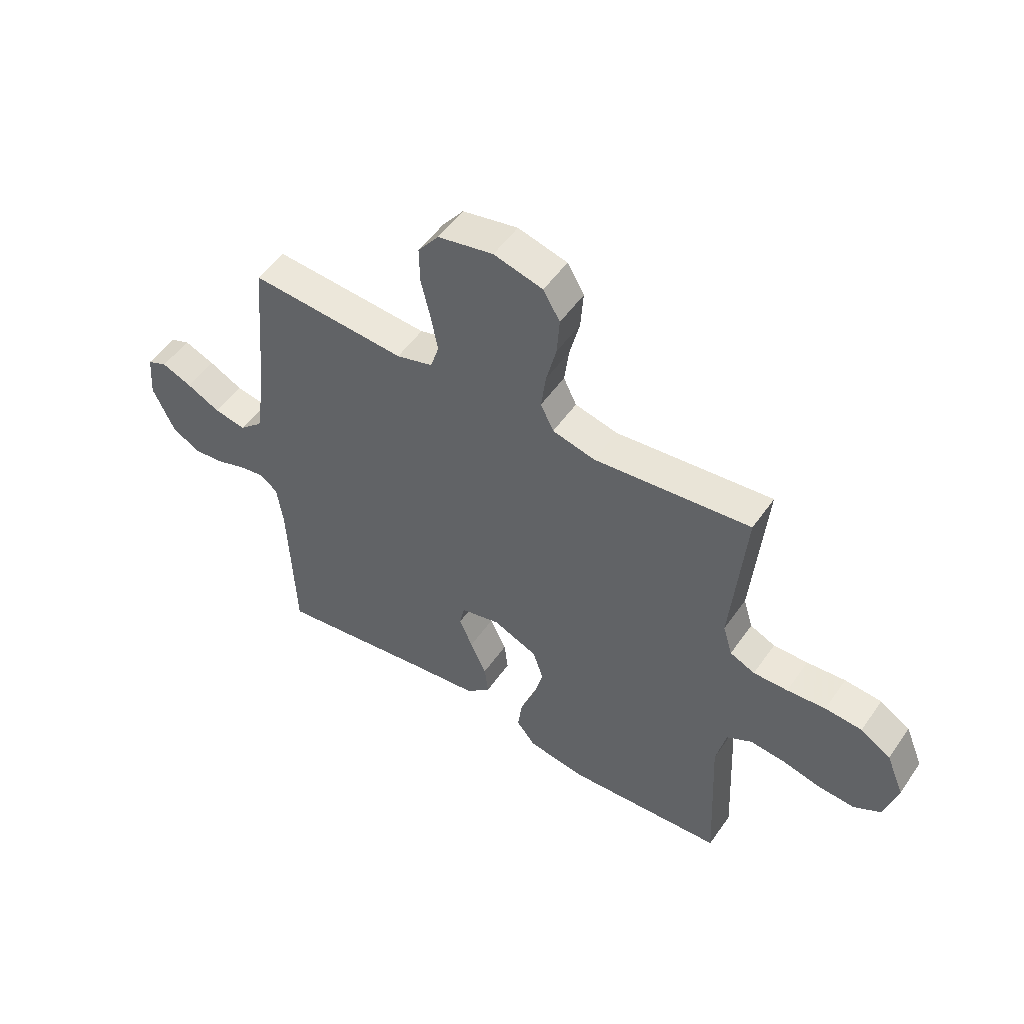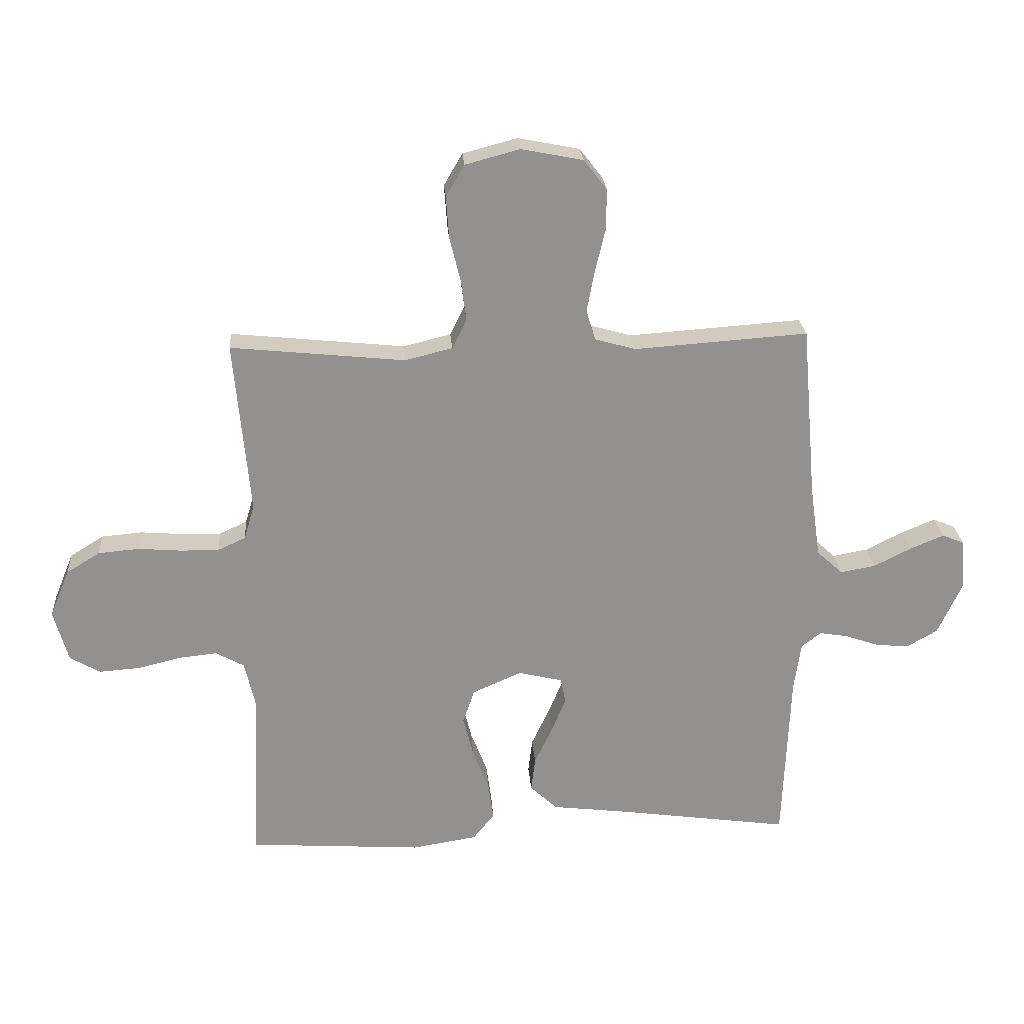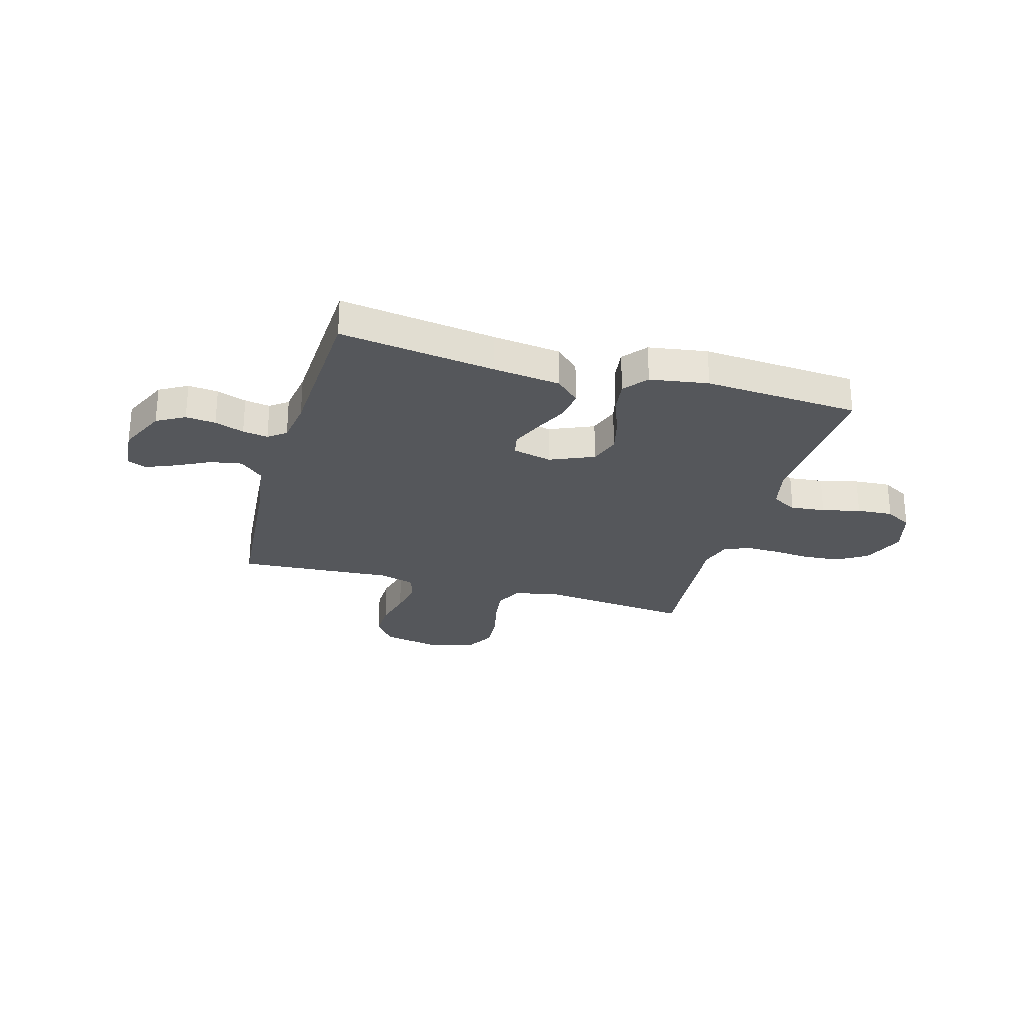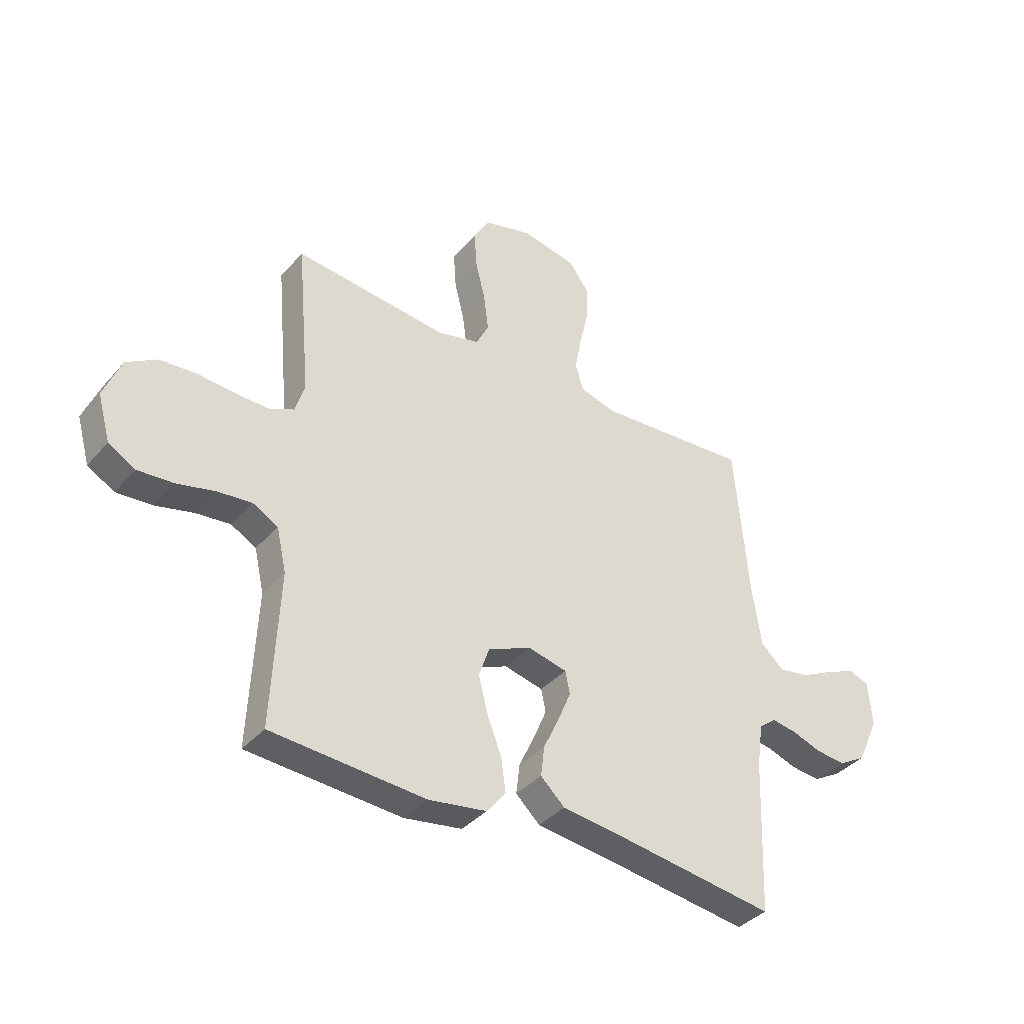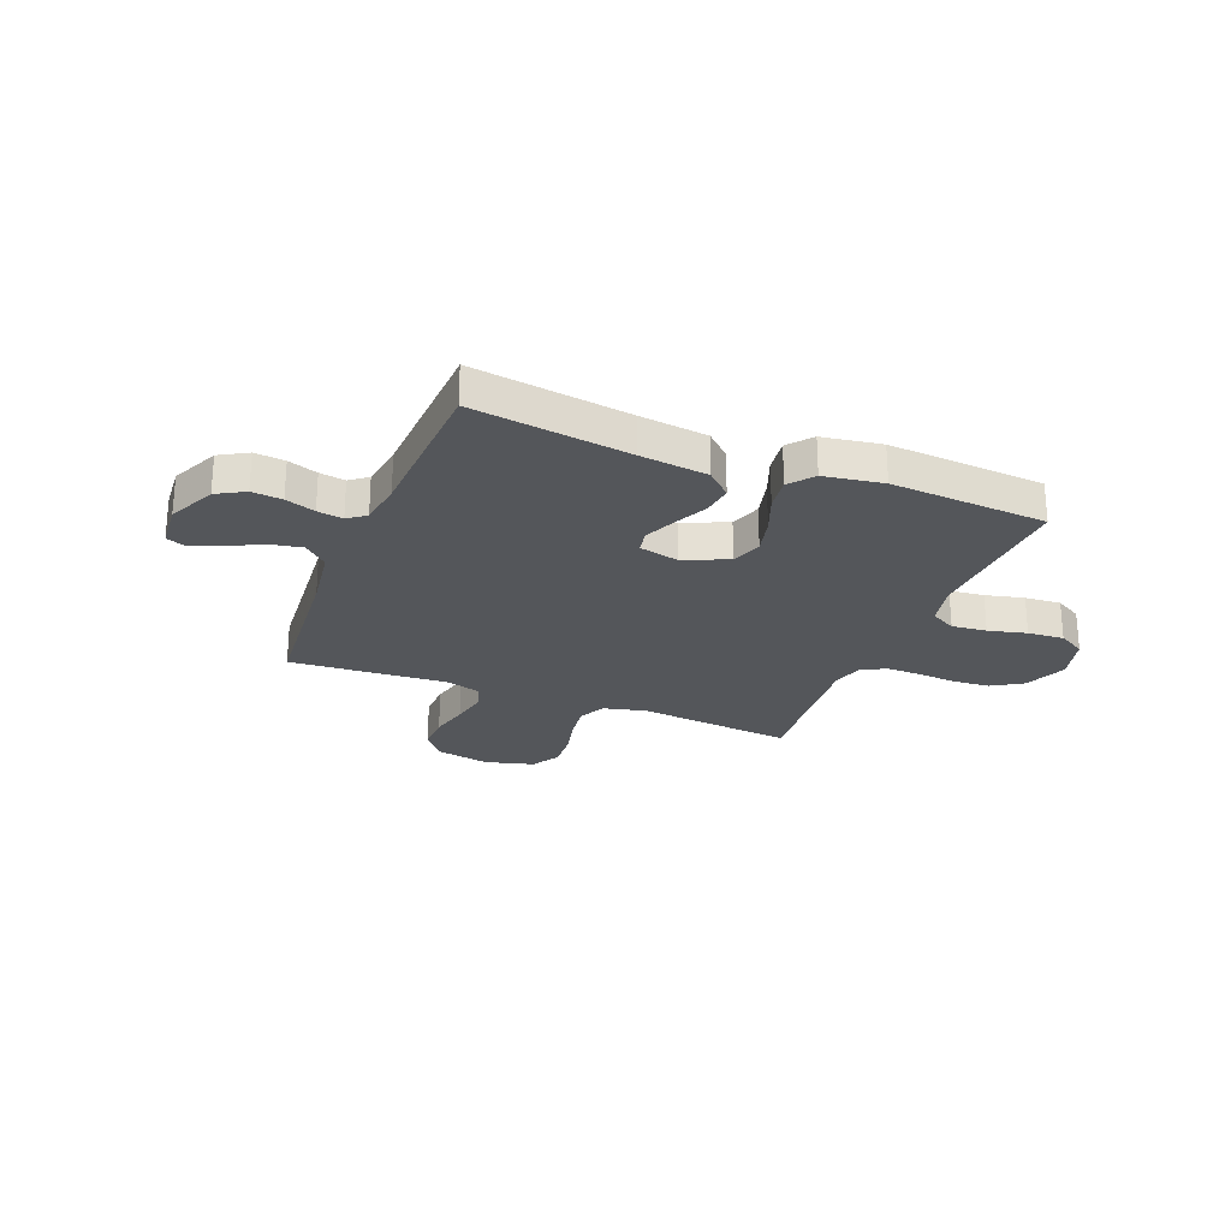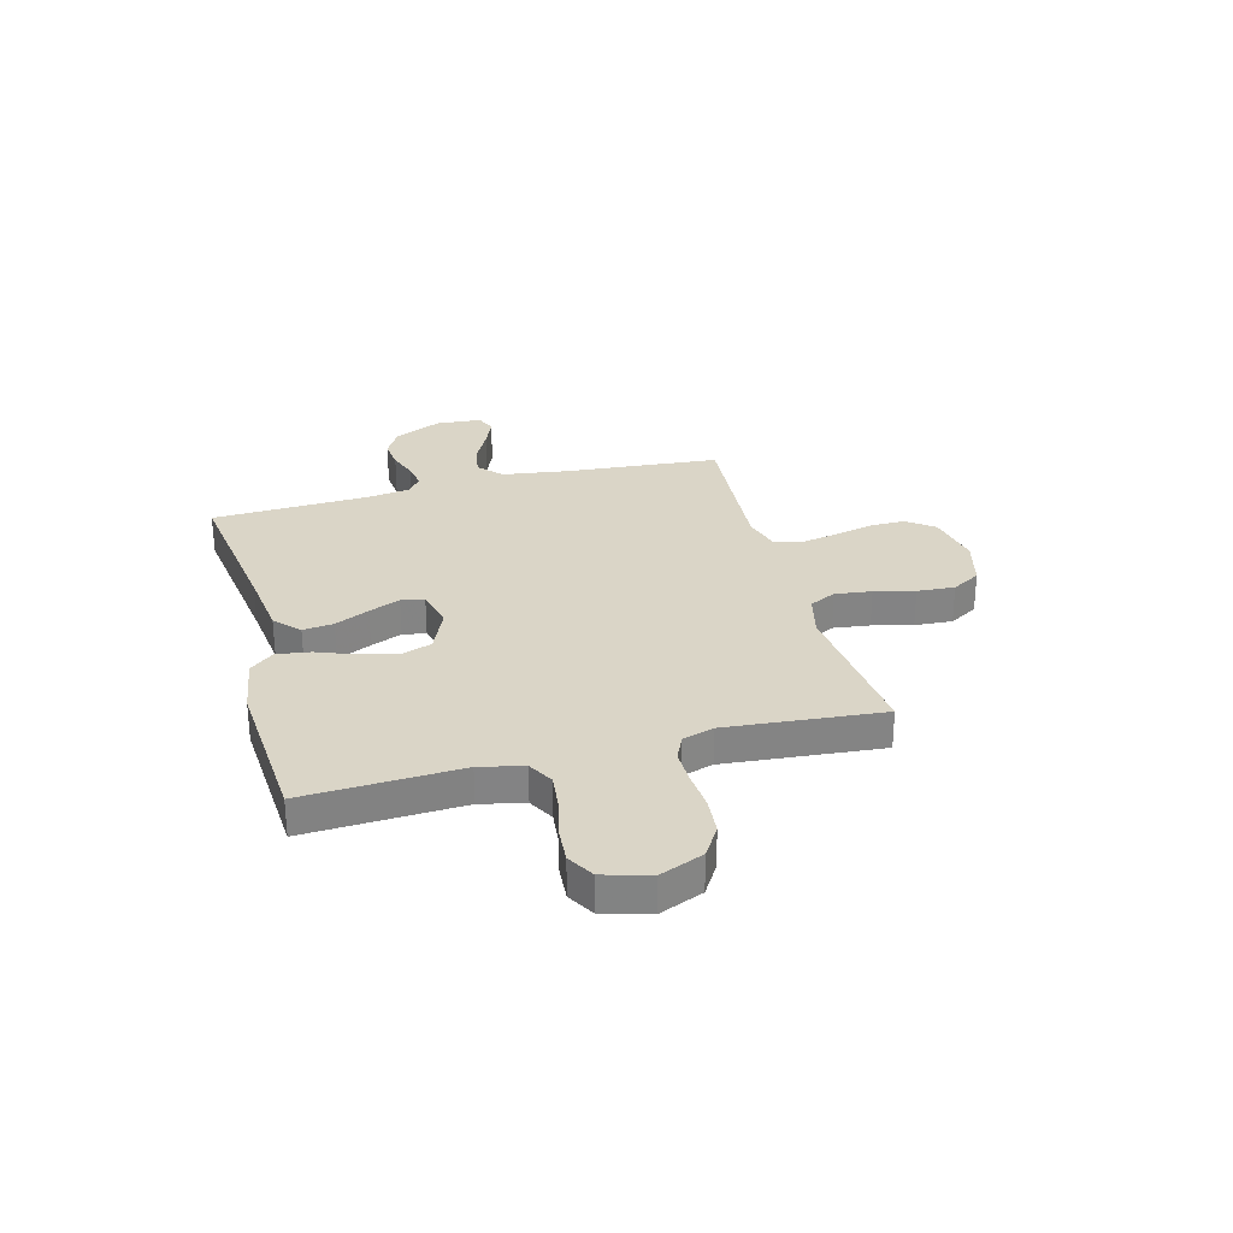
<metadata>
{"format":"obj","ext":"obj","renderer":"f3d","projection":"perspective","resolution":1024,"background":"white","views":[{"elev":51.7,"azim":-146.2,"up":"+Z"},{"elev":24.3,"azim":-4.1,"up":"+Z"},{"elev":-26.8,"azim":164.0,"up":"+Y"},{"elev":-37.7,"azim":-35.8,"up":"+Z"},{"elev":-25.1,"azim":158.2,"up":"+Y"},{"elev":29.0,"azim":-105.0,"up":"+Y"}]}
</metadata>
<code>
v -0.5 0.07 -0.5
v -0.486 0.07 -0.2
v -0.505 0.07 -0.116
v -0.554 0.07 -0.089
v -0.621 0.07 -0.096
v -0.695 0.07 -0.114
v -0.765 0.07 -0.119
v -0.817 0.07 -0.089
v -0.842 0.07 0
v -0.808 0.07 0.083
v -0.75 0.07 0.119
v -0.679 0.07 0.125
v -0.605 0.07 0.119
v -0.539 0.07 0.118
v -0.491 0.07 0.14
v -0.473 0.07 0.2
v -0.5 0.07 0.5
v -0.2 0.07 0.469
v -0.118 0.07 0.489
v -0.093 0.07 0.54
v -0.102 0.07 0.61
v -0.121 0.07 0.687
v -0.126 0.07 0.759
v -0.094 0.07 0.814
v 0 0.07 0.839
v 0.106 0.07 0.818
v 0.146 0.07 0.766
v 0.145 0.07 0.696
v 0.127 0.07 0.62
v 0.114 0.07 0.55
v 0.13 0.07 0.499
v 0.2 0.07 0.479
v 0.5 0.07 0.5
v 0.526 0.07 0.2
v 0.544 0.07 0.076
v 0.589 0.07 0.035
v 0.65 0.07 0.046
v 0.715 0.07 0.079
v 0.773 0.07 0.103
v 0.811 0.07 0.087
v 0.818 0.07 0
v 0.776 0.07 -0.092
v 0.722 0.07 -0.123
v 0.664 0.07 -0.117
v 0.607 0.07 -0.097
v 0.558 0.07 -0.089
v 0.524 0.07 -0.115
v 0.512 0.07 -0.2
v 0.5 0.07 -0.5
v 0.2 0.07 -0.458
v 0.069 0.07 -0.442
v 0.022 0.07 -0.398
v 0.029 0.07 -0.339
v 0.06 0.07 -0.273
v 0.085 0.07 -0.213
v 0.076 0.07 -0.169
v 0 0.07 -0.151
v -0.085 0.07 -0.188
v -0.105 0.07 -0.247
v -0.087 0.07 -0.319
v -0.059 0.07 -0.391
v -0.05 0.07 -0.456
v -0.087 0.07 -0.502
v -0.2 0.07 -0.52
v -0.5 0 -0.5
v -0.486 0 -0.2
v -0.505 0 -0.116
v -0.554 0 -0.089
v -0.621 0 -0.096
v -0.695 0 -0.114
v -0.765 0 -0.119
v -0.817 0 -0.089
v -0.842 0 0
v -0.808 0 0.083
v -0.75 0 0.119
v -0.679 0 0.125
v -0.605 0 0.119
v -0.539 0 0.118
v -0.491 0 0.14
v -0.473 0 0.2
v -0.5 0 0.5
v -0.2 0 0.469
v -0.118 0 0.489
v -0.093 0 0.54
v -0.102 0 0.61
v -0.121 0 0.687
v -0.126 0 0.759
v -0.094 0 0.814
v 0 0 0.839
v 0.106 0 0.818
v 0.146 0 0.766
v 0.145 0 0.696
v 0.127 0 0.62
v 0.114 0 0.55
v 0.13 0 0.499
v 0.2 0 0.479
v 0.5 0 0.5
v 0.526 0 0.2
v 0.544 0 0.076
v 0.589 0 0.035
v 0.65 0 0.046
v 0.715 0 0.079
v 0.773 0 0.103
v 0.811 0 0.087
v 0.818 0 0
v 0.776 0 -0.092
v 0.722 0 -0.123
v 0.664 0 -0.117
v 0.607 0 -0.097
v 0.558 0 -0.089
v 0.524 0 -0.115
v 0.512 0 -0.2
v 0.5 0 -0.5
v 0.2 0 -0.458
v 0.069 0 -0.442
v 0.022 0 -0.398
v 0.029 0 -0.339
v 0.06 0 -0.273
v 0.085 0 -0.213
v 0.076 0 -0.169
v 0 0 -0.151
v -0.085 0 -0.188
v -0.105 0 -0.247
v -0.087 0 -0.319
v -0.059 0 -0.391
v -0.05 0 -0.456
v -0.087 0 -0.502
v -0.2 0 -0.52
f 64 1 2
f 63 64 2
f 62 63 2
f 61 62 2
f 60 61 2
f 59 60 2 3
f 58 59 3 4
f 57 58 4
f 52 53 54
f 51 52 54
f 50 51 54
f 50 54 55
f 49 50 55
f 48 49 55
f 47 48 55 56
f 43 44 45
f 42 43 45
f 41 42 45
f 40 41 45
f 39 40 45
f 38 39 45
f 37 38 45
f 36 37 45 46
f 47 56 57
f 46 47 57
f 36 46 57
f 35 36 57
f 27 28 29
f 26 27 29
f 25 26 29
f 24 25 29
f 23 24 29
f 22 23 29
f 21 22 29
f 20 21 29 30
f 19 20 30 31
f 16 17 18
f 19 31 32
f 18 19 32
f 16 18 32
f 15 16 32
f 11 12 13
f 10 11 13
f 9 10 13
f 8 9 13
f 7 8 13
f 6 7 13
f 5 6 13
f 4 5 13 14
f 4 14 15
f 57 4 15
f 35 57 15
f 34 35 15
f 15 32 33 34
f 66 65 128
f 66 128 127
f 66 127 126
f 66 126 125
f 66 125 124
f 67 66 124 123
f 68 67 123 122
f 68 122 121
f 118 117 116
f 118 116 115
f 118 115 114
f 119 118 114
f 119 114 113
f 119 113 112
f 120 119 112 111
f 109 108 107
f 109 107 106
f 109 106 105
f 109 105 104
f 109 104 103
f 109 103 102
f 109 102 101
f 110 109 101 100
f 121 120 111
f 121 111 110
f 121 110 100
f 121 100 99
f 93 92 91
f 93 91 90
f 93 90 89
f 93 89 88
f 93 88 87
f 93 87 86
f 93 86 85
f 94 93 85 84
f 95 94 84 83
f 82 81 80
f 96 95 83
f 96 83 82
f 96 82 80
f 96 80 79
f 77 76 75
f 77 75 74
f 77 74 73
f 77 73 72
f 77 72 71
f 77 71 70
f 77 70 69
f 78 77 69 68
f 79 78 68
f 79 68 121
f 79 121 99
f 79 99 98
f 98 97 96 79
f 1 65 66 2
f 2 66 67 3
f 3 67 68 4
f 4 68 69 5
f 5 69 70 6
f 6 70 71 7
f 7 71 72 8
f 8 72 73 9
f 9 73 74 10
f 10 74 75 11
f 11 75 76 12
f 12 76 77 13
f 13 77 78 14
f 14 78 79 15
f 15 79 80 16
f 16 80 81 17
f 17 81 82 18
f 18 82 83 19
f 19 83 84 20
f 20 84 85 21
f 21 85 86 22
f 22 86 87 23
f 23 87 88 24
f 24 88 89 25
f 25 89 90 26
f 26 90 91 27
f 27 91 92 28
f 28 92 93 29
f 29 93 94 30
f 30 94 95 31
f 31 95 96 32
f 32 96 97 33
f 33 97 98 34
f 34 98 99 35
f 35 99 100 36
f 36 100 101 37
f 37 101 102 38
f 38 102 103 39
f 39 103 104 40
f 40 104 105 41
f 41 105 106 42
f 42 106 107 43
f 43 107 108 44
f 44 108 109 45
f 45 109 110 46
f 46 110 111 47
f 47 111 112 48
f 48 112 113 49
f 49 113 114 50
f 50 114 115 51
f 51 115 116 52
f 52 116 117 53
f 53 117 118 54
f 54 118 119 55
f 55 119 120 56
f 56 120 121 57
f 57 121 122 58
f 58 122 123 59
f 59 123 124 60
f 60 124 125 61
f 61 125 126 62
f 62 126 127 63
f 63 127 128 64
f 64 128 65 1

</code>
